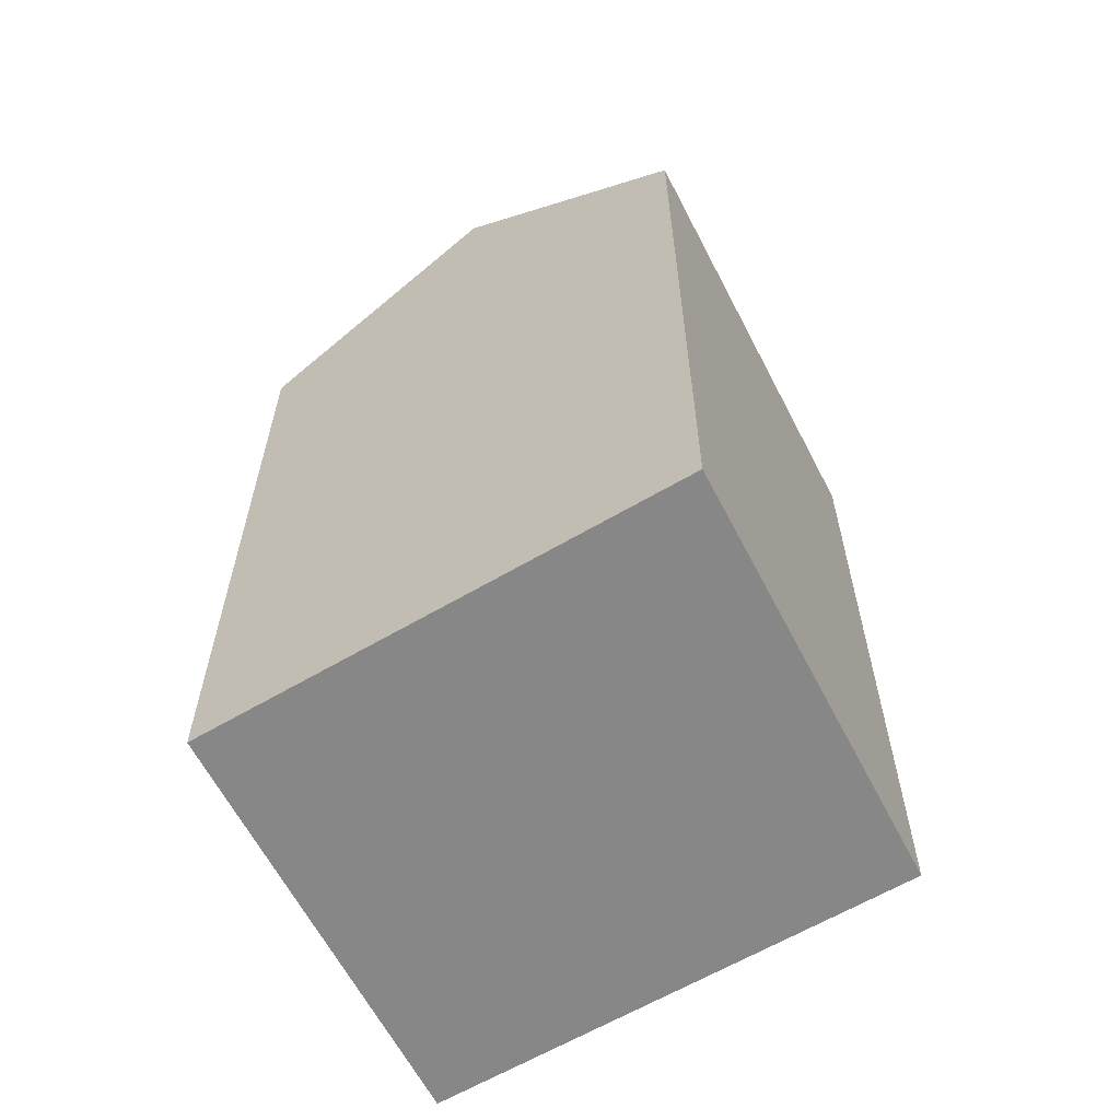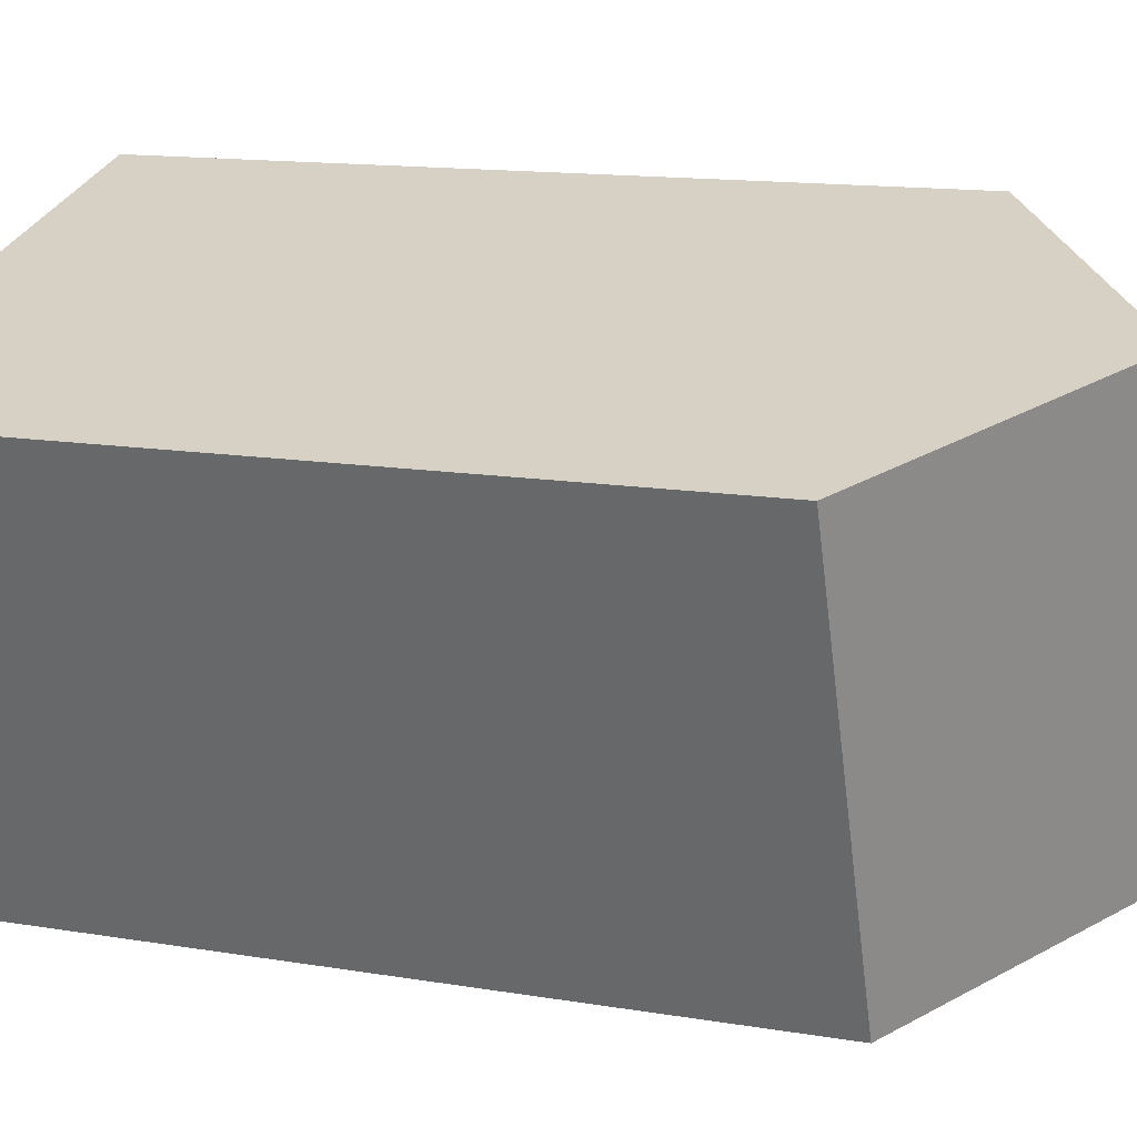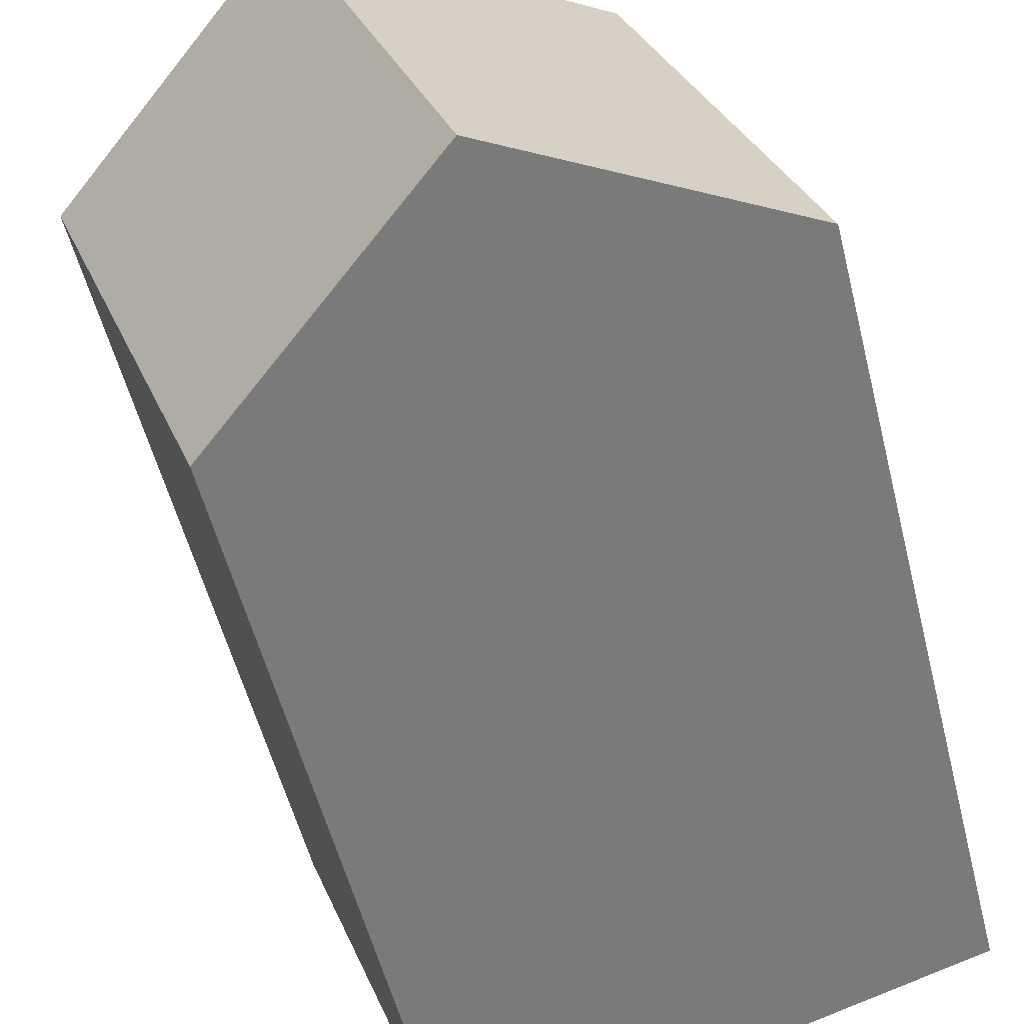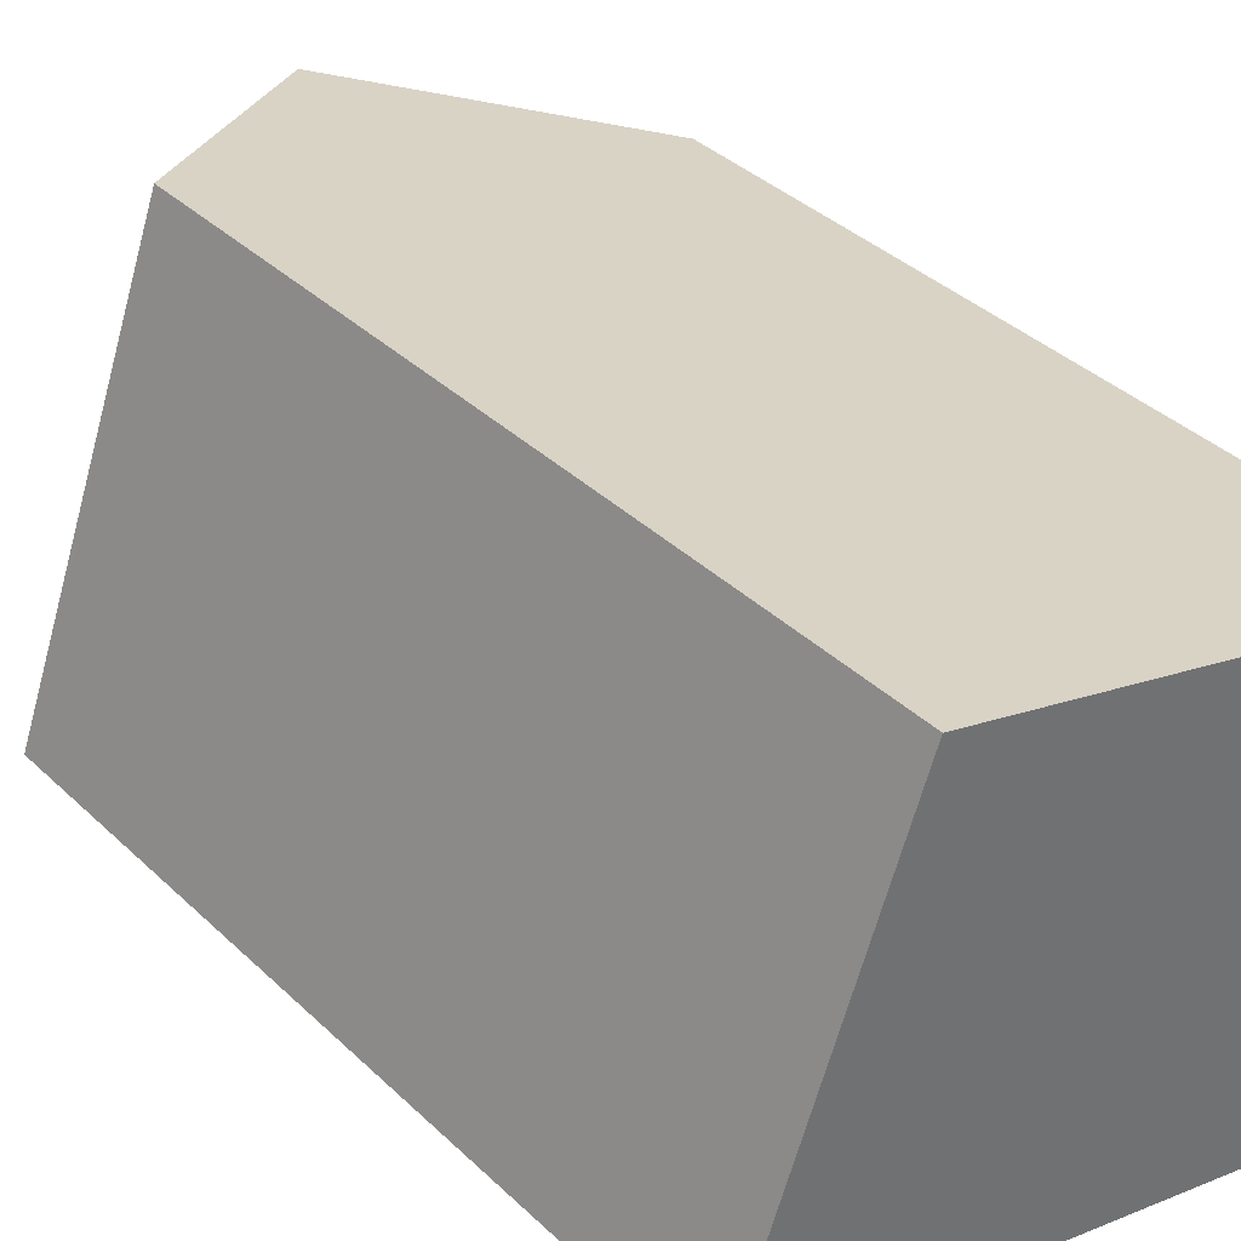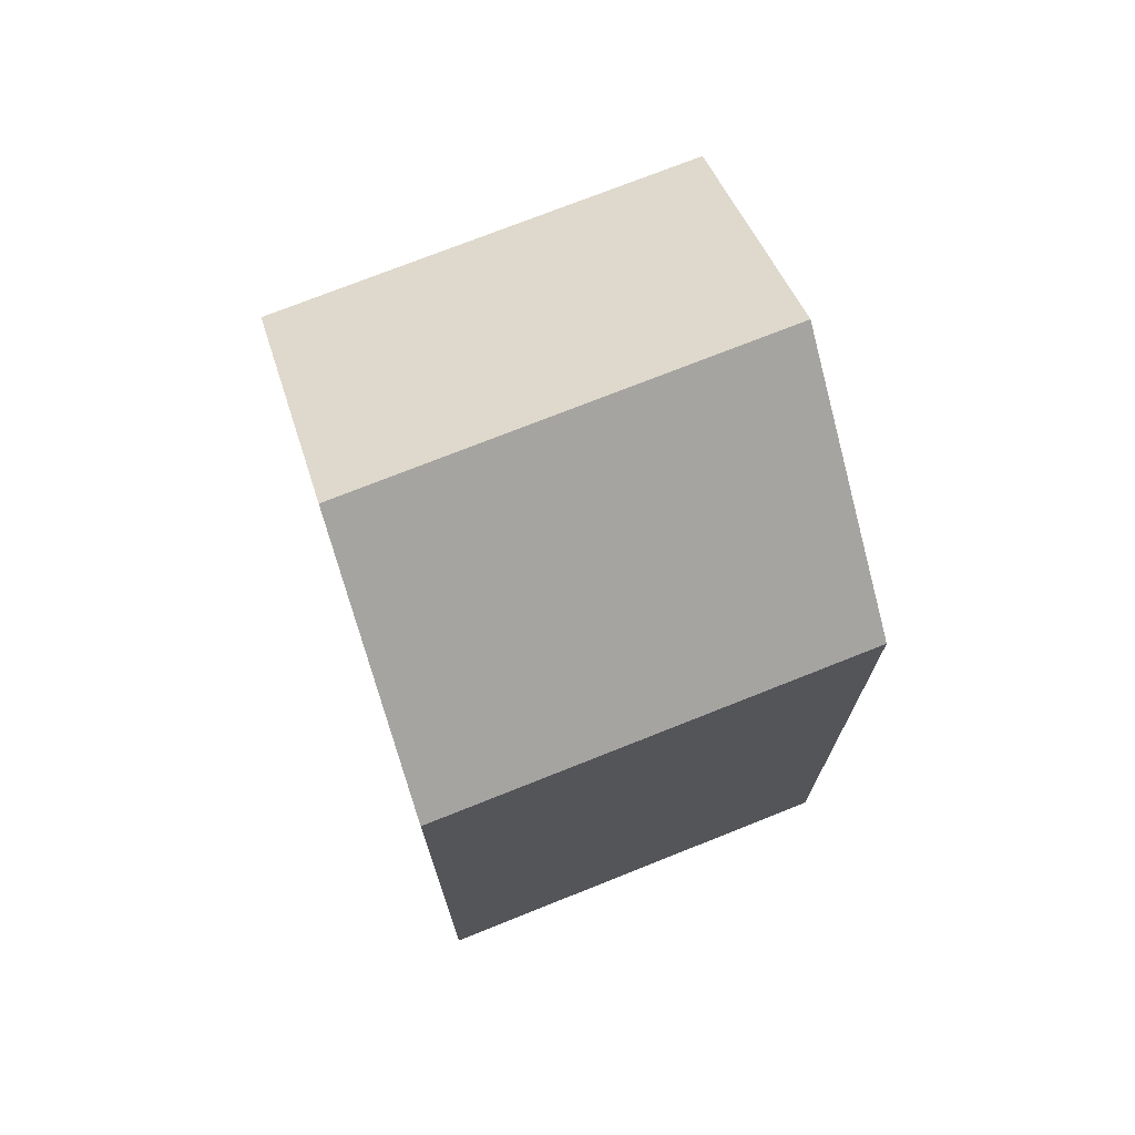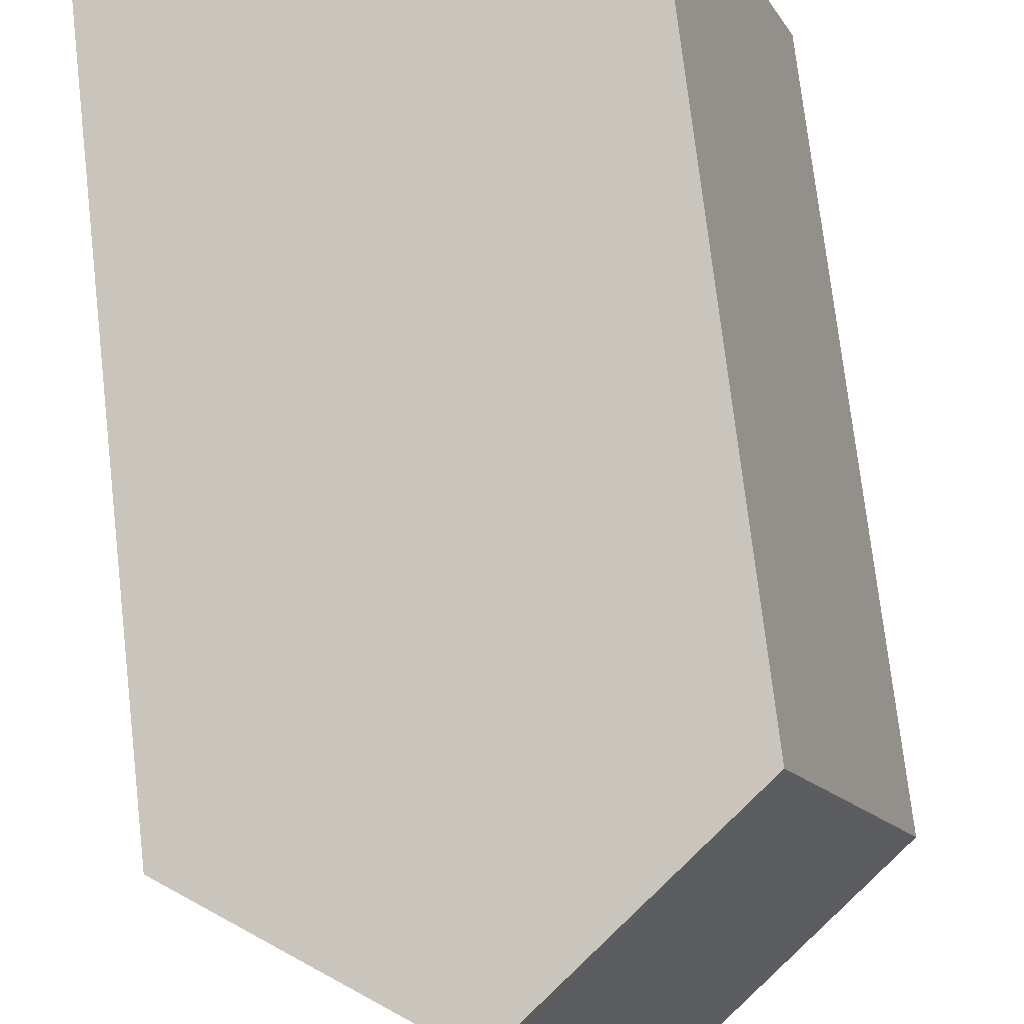
<metadata>
{"format":"obj","ext":"obj","renderer":"f3d","projection":"perspective","resolution":1024,"background":"white","views":[{"elev":-62.4,"azim":-132.6,"up":"+Y"},{"elev":13.1,"azim":111.4,"up":"+Z"},{"elev":-54.0,"azim":-166.1,"up":"+Z"},{"elev":37.6,"azim":-40.0,"up":"+Z"},{"elev":73.6,"azim":88.4,"up":"+Y"},{"elev":74.4,"azim":173.4,"up":"+Z"}]}
</metadata>
<code>
v  3.625 -6.052e-16 9.883
v  11.42 2.077e-16 -3.393
v  15.04 -3.974e-16 6.491
v  0 0 0
v  5.708 22.13 -1.697
v  3.625 17.97 9.883
v  9.333 22.13 8.186
v  0.0003839 17.97 -0.0005687
v  11.42 17.97 -3.393
v  15.04 17.97 6.49
g defaultobject
f 1 2 3
f 2 1 4
f 5 6 7
f 6 5 8
f 9 7 10
f 7 9 5
f 10 1 3
f 1 10 6
f 6 10 7
f 6 4 1
f 4 6 8
f 8 2 4
f 2 8 9
f 9 8 5
f 2 10 3
f 10 2 9

</code>
